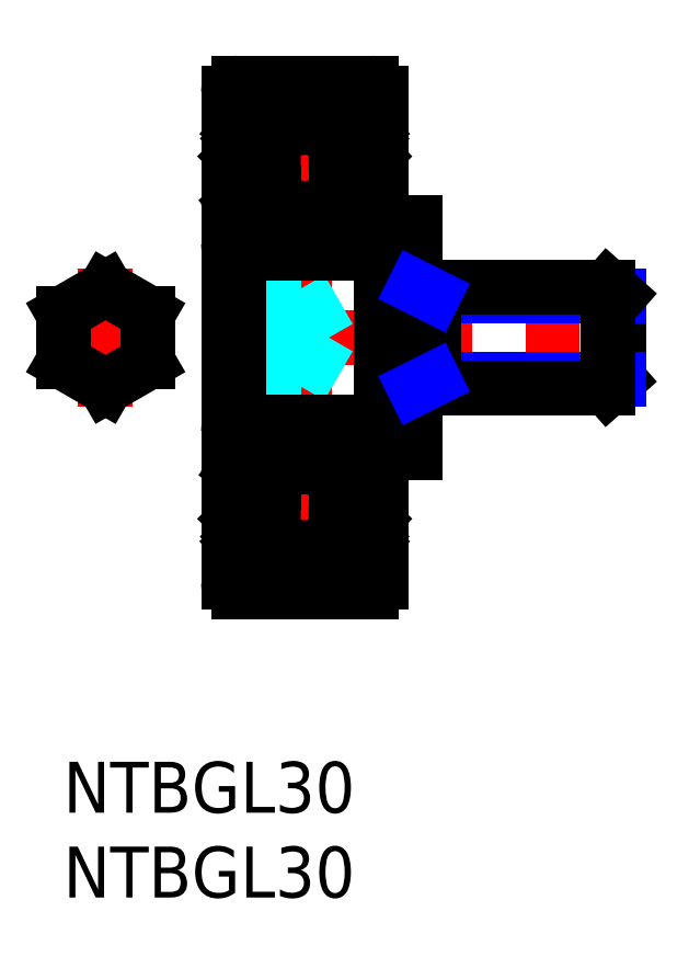
<metadata>
{"format":"dxf","ext":"dxf","renderer":"ezdxf+matplotlib","layout":"modelspace","background":"white","min_lineweight":24,"dpi":150}
</metadata>
<code>
0
SECTION
2
ENTITIES
0
INSERT
8
MSM_CONTINUOUS
2
*U2
10
0
20
0
30
0
0
INSERT
8
MSM_CONTINUOUS
2
*U3
10
0
20
0
30
0
0
LINE
8
MSM_CENTER
10
14.24
20
8.5
30
0
11
14.24
21
41.5
31
0
0
LINE
8
MSM_CENTER
10
8.24
20
25
30
0
11
34.24
21
25
31
0
0
LINE
8
MSM_CENTER
10
2.5
20
20.96
30
0
11
2.5
21
29.04
31
0
0
LINE
8
MSM_CENTER
10
6
20
25
30
0
11
-1
21
25
31
0
0
LINE
8
MSM_DASHED
10
10.34
20
27.89
30
0
11
14.01
21
27.89
31
0
0
LINE
8
MSM_DASHED
10
14.01
20
22.11
30
0
11
15.67
21
25
31
0
0
LINE
8
MSM_DASHED
10
10.34
20
26.44
30
0
11
14.01
21
26.44
31
0
0
LINE
8
MSM_DASHED
10
10.34
20
23.56
30
0
11
14.01
21
23.56
31
0
0
LINE
8
MSM_DASHED
10
10.34
20
22.11
30
0
11
14.01
21
22.11
31
0
0
LINE
8
MSM_DASHED
10
14.01
20
27.89
30
0
11
14.01
21
22.11
31
0
0
LINE
8
MSM_DASHED
10
14.01
20
27.89
30
0
11
15.67
21
25
31
0
0
LINE
8
MSM_CENTER
10
8.24
20
35
30
0
11
20.24
21
35
31
0
0
LINE
8
MSM_CENTER
10
8.24
20
15
30
0
11
20.24
21
15
31
0
0
LINE
8
MSM_CONTINUOUS
10
18.74
20
39.4
30
0
11
18.74
21
10.6
31
0
0
LINE
8
MSM_CONTINUOUS
10
9.74
20
39.4
30
0
11
9.74
21
10.6
31
0
0
LINE
8
MSM_CONTINUOUS
10
18.24
20
17.1
30
0
11
17.96
21
17.43
31
0
0
ARC
8
MSM_CONTINUOUS
10
18.54
20
17.3
30
0
40
0.2
50
270
51
0
0
LINE
8
MSM_CONTINUOUS
10
17.56
20
17.37
30
0
11
17.29
21
16.63
31
0
0
LINE
8
MSM_CONTINUOUS
10
10.92
20
17.37
30
0
11
11.19
21
16.63
31
0
0
ARC
8
MSM_CONTINUOUS
10
9.94
20
17.3
30
0
40
0.2
50
180
51
270
0
LINE
8
MSM_CONTINUOUS
10
10.24
20
17.1
30
0
11
10.52
21
17.43
31
0
0
CIRCLE
8
MSM_CONTINUOUS
10
14.24
20
15
30
0
40
2.381
0
LINE
8
MSM_CONTINUOUS
10
10.88
20
12.69
30
0
11
10.92
21
13.57
31
0
0
LINE
8
MSM_CONTINUOUS
10
11.08
20
12.67
30
0
11
11.14
21
13.41
31
0
0
LINE
8
MSM_CONTINUOUS
10
10.61
20
13.06
30
0
11
10.45
21
12.93
31
0
0
ARC
8
MSM_CONTINUOUS
10
10.45
20
12.93
30
0
40
0.2
50
129.9
51
220
0
LINE
8
MSM_CONTINUOUS
10
10.45
20
12.93
30
0
11
10.7
21
12.63
31
0
0
LINE
8
MSM_CONTINUOUS
10
10.3
20
12.8
30
0
11
10.55
21
12.5
31
0
0
ARC
8
MSM_CONTINUOUS
10
10.34
20
10.6
30
0
40
0.6
50
180
51
270
0
ARC
8
MSM_CONTINUOUS
10
9.84
20
12.7
30
0
40
0.1
50
90
51
180
0
LINE
8
MSM_CONTINUOUS
10
9.84
20
12.8
30
0
11
10.3
21
12.8
31
0
0
ARC
8
MSM_CONTINUOUS
10
10.78
20
12.69
30
0
40
0.1
50
220
51
357.2
0
ARC
8
MSM_CONTINUOUS
10
10.78
20
12.7
30
0
40
0.3
50
220
51
355
0
LINE
8
MSM_CONTINUOUS
10
10.37
20
16.9
30
0
11
10.82
21
16.9
31
0
0
LINE
8
MSM_CONTINUOUS
10
10.82
20
16.7
30
0
11
10.37
21
16.7
31
0
0
LINE
8
MSM_CONTINUOUS
10
10.48
20
13.21
30
0
11
10.61
21
13.06
31
0
0
LINE
8
MSM_CONTINUOUS
10
10.92
20
13.57
30
0
11
10.17
21
14.32
31
0
0
LINE
8
MSM_CONTINUOUS
10
11.12
20
13.65
30
0
11
10.37
21
14.4
31
0
0
LINE
8
MSM_CONTINUOUS
10
10.17
20
14.32
30
0
11
10.17
21
16.7
31
0
0
LINE
8
MSM_CONTINUOUS
10
10.37
20
14.4
30
0
11
10.37
21
16.7
31
0
0
LINE
8
MSM_CONTINUOUS
10
10.48
20
13.21
30
0
11
10.33
21
13.08
31
0
0
ARC
8
MSM_CONTINUOUS
10
10.37
20
16.7
30
0
40
0.2
50
90
51
180
0
LINE
8
MSM_CONTINUOUS
10
9.94
20
17.1
30
0
11
10.24
21
17.1
31
0
0
LINE
8
MSM_CONTINUOUS
10
11.24
20
13.5
30
0
11
12.39
21
13.5
31
0
0
LINE
8
MSM_CONTINUOUS
10
11.12
20
13.18
30
0
11
11.12
21
13.65
31
0
0
ARC
8
MSM_CONTINUOUS
10
11.24
20
13.4
30
0
40
0.1
50
90
51
175
0
LINE
8
MSM_CONTINUOUS
10
11.38
20
16.5
30
0
11
12.39
21
16.5
31
0
0
ARC
8
MSM_CONTINUOUS
10
11.38
20
16.7
30
0
40
0.2
50
200
51
270
0
LINE
8
MSM_CONTINUOUS
10
10.82
20
16.9
30
0
11
10.82
21
16.7
31
0
0
LINE
8
MSM_CONTINUOUS
10
17.87
20
13.06
30
0
11
18.03
21
12.93
31
0
0
ARC
8
MSM_CONTINUOUS
10
18.03
20
12.93
30
0
40
0.2
50
320
51
50.08
0
LINE
8
MSM_CONTINUOUS
10
17.4
20
12.67
30
0
11
17.34
21
13.41
31
0
0
LINE
8
MSM_CONTINUOUS
10
17.6
20
12.69
30
0
11
17.56
21
13.57
31
0
0
LINE
8
MSM_CONTINUOUS
10
18.14
20
10
30
0
11
10.34
21
10
31
0
0
ARC
8
MSM_CONTINUOUS
10
18.14
20
10.6
30
0
40
0.6
50
270
51
0
0
ARC
8
MSM_CONTINUOUS
10
17.7
20
12.69
30
0
40
0.1
50
182.8
51
320
0
ARC
8
MSM_CONTINUOUS
10
17.7
20
12.7
30
0
40
0.3
50
185
51
320
0
LINE
8
MSM_CONTINUOUS
10
18.64
20
12.8
30
0
11
18.18
21
12.8
31
0
0
LINE
8
MSM_CONTINUOUS
10
18.18
20
12.8
30
0
11
17.93
21
12.5
31
0
0
LINE
8
MSM_CONTINUOUS
10
18.03
20
12.93
30
0
11
17.78
21
12.63
31
0
0
ARC
8
MSM_CONTINUOUS
10
18.64
20
12.7
30
0
40
0.1
50
0
51
90
0
LINE
8
MSM_CONTINUOUS
10
17.1
20
16.5
30
0
11
16.09
21
16.5
31
0
0
LINE
8
MSM_CONTINUOUS
10
17.24
20
13.5
30
0
11
16.09
21
13.5
31
0
0
LINE
8
MSM_CONTINUOUS
10
18.11
20
14.4
30
0
11
18.11
21
16.7
31
0
0
LINE
8
MSM_CONTINUOUS
10
18.31
20
14.32
30
0
11
18.31
21
16.7
31
0
0
LINE
8
MSM_CONTINUOUS
10
17.56
20
13.57
30
0
11
18.31
21
14.32
31
0
0
LINE
8
MSM_CONTINUOUS
10
17.36
20
13.65
30
0
11
18.11
21
14.4
31
0
0
ARC
8
MSM_CONTINUOUS
10
17.24
20
13.4
30
0
40
0.1
50
4.997
51
90
0
LINE
8
MSM_CONTINUOUS
10
17.36
20
13.18
30
0
11
17.36
21
13.65
31
0
0
LINE
8
MSM_CONTINUOUS
10
18
20
13.21
30
0
11
17.87
21
13.06
31
0
0
LINE
8
MSM_CONTINUOUS
10
18
20
13.21
30
0
11
18.16
21
13.08
31
0
0
LINE
8
MSM_CONTINUOUS
10
17.66
20
16.7
30
0
11
18.11
21
16.7
31
0
0
LINE
8
MSM_CONTINUOUS
10
18.11
20
16.9
30
0
11
17.66
21
16.9
31
0
0
LINE
8
MSM_CONTINUOUS
10
17.66
20
16.9
30
0
11
17.66
21
16.7
31
0
0
ARC
8
MSM_CONTINUOUS
10
17.1
20
16.7
30
0
40
0.2
50
270
51
340
0
LINE
8
MSM_CONTINUOUS
10
18.54
20
17.1
30
0
11
18.24
21
17.1
31
0
0
ARC
8
MSM_CONTINUOUS
10
18.11
20
16.7
30
0
40
0.2
50
0
51
90
0
ARC
8
MSM_CONTINUOUS
10
10.34
20
19.4
30
0
40
0.6
50
90
51
180
0
ARC
8
MSM_CONTINUOUS
10
10.73
20
17.3
30
0
40
0.2
50
20.01
51
90
0
LINE
8
MSM_CONTINUOUS
10
10.67
20
17.5
30
0
11
10.73
21
17.5
31
0
0
ARC
8
MSM_CONTINUOUS
10
10.67
20
17.3
30
0
40
0.2
50
90
51
140
0
LINE
8
MSM_CONTINUOUS
10
17.81
20
17.5
30
0
11
17.75
21
17.5
31
0
0
ARC
8
MSM_CONTINUOUS
10
17.75
20
17.3
30
0
40
0.2
50
90
51
160
0
ARC
8
MSM_CONTINUOUS
10
17.81
20
17.3
30
0
40
0.2
50
40
51
90
0
ARC
8
MSM_CONTINUOUS
10
18.14
20
19.4
30
0
40
0.6
50
0
51
90
0
ARC
8
MSM_CONTINUOUS
10
17.1
20
33.3
30
0
40
0.2
50
20.01
51
90
0
LINE
8
MSM_CONTINUOUS
10
18.31
20
35.68
30
0
11
18.31
21
33.3
31
0
0
LINE
8
MSM_CONTINUOUS
10
18.11
20
35.6
30
0
11
18.11
21
33.3
31
0
0
LINE
8
MSM_CONTINUOUS
10
10.37
20
35.6
30
0
11
10.37
21
33.3
31
0
0
LINE
8
MSM_CONTINUOUS
10
10.17
20
35.68
30
0
11
10.17
21
33.3
31
0
0
ARC
8
MSM_CONTINUOUS
10
11.38
20
33.3
30
0
40
0.2
50
90
51
160
0
CIRCLE
8
MSM_CONTINUOUS
10
14.24
20
35
30
0
40
2.381
0
LINE
8
MSM_CONTINUOUS
10
10.82
20
33.3
30
0
11
10.37
21
33.3
31
0
0
LINE
8
MSM_CONTINUOUS
10
10.37
20
33.1
30
0
11
10.82
21
33.1
31
0
0
LINE
8
MSM_CONTINUOUS
10
10.24
20
32.9
30
0
11
10.52
21
32.57
31
0
0
ARC
8
MSM_CONTINUOUS
10
10.34
20
30.6
30
0
40
0.6
50
180
51
270
0
LINE
8
MSM_CONTINUOUS
10
9.94
20
32.9
30
0
11
10.24
21
32.9
31
0
0
ARC
8
MSM_CONTINUOUS
10
10.37
20
33.3
30
0
40
0.2
50
180
51
270
0
ARC
8
MSM_CONTINUOUS
10
9.94
20
32.7
30
0
40
0.2
50
90
51
180
0
LINE
8
MSM_CONTINUOUS
10
9.74
20
32.2
30
0
11
9.74
21
32.2
31
0
0
LINE
8
MSM_CONTINUOUS
10
11.38
20
33.5
30
0
11
12.39
21
33.5
31
0
0
ARC
8
MSM_CONTINUOUS
10
10.67
20
32.7
30
0
40
0.2
50
220
51
270
0
LINE
8
MSM_CONTINUOUS
10
10.82
20
33.1
30
0
11
10.82
21
33.3
31
0
0
LINE
8
MSM_CONTINUOUS
10
10.67
20
32.5
30
0
11
10.73
21
32.5
31
0
0
ARC
8
MSM_CONTINUOUS
10
10.73
20
32.7
30
0
40
0.2
50
270
51
340
0
LINE
8
MSM_CONTINUOUS
10
10.92
20
32.63
30
0
11
11.19
21
33.37
31
0
0
LINE
8
MSM_CONTINUOUS
10
17.1
20
33.5
30
0
11
16.09
21
33.5
31
0
0
ARC
8
MSM_CONTINUOUS
10
18.14
20
30.6
30
0
40
0.6
50
270
51
0
0
LINE
8
MSM_CONTINUOUS
10
18.11
20
33.1
30
0
11
17.66
21
33.1
31
0
0
LINE
8
MSM_CONTINUOUS
10
17.66
20
33.3
30
0
11
18.11
21
33.3
31
0
0
LINE
8
MSM_CONTINUOUS
10
17.81
20
32.5
30
0
11
17.75
21
32.5
31
0
0
LINE
8
MSM_CONTINUOUS
10
17.66
20
33.1
30
0
11
17.66
21
33.3
31
0
0
LINE
8
MSM_CONTINUOUS
10
17.56
20
32.63
30
0
11
17.29
21
33.37
31
0
0
ARC
8
MSM_CONTINUOUS
10
17.75
20
32.7
30
0
40
0.2
50
200
51
270
0
ARC
8
MSM_CONTINUOUS
10
18.54
20
32.7
30
0
40
0.2
50
0
51
90
0
ARC
8
MSM_CONTINUOUS
10
17.81
20
32.7
30
0
40
0.2
50
270
51
320
0
LINE
8
MSM_CONTINUOUS
10
18.24
20
32.9
30
0
11
17.96
21
32.57
31
0
0
ARC
8
MSM_CONTINUOUS
10
18.11
20
33.3
30
0
40
0.2
50
270
51
0
0
LINE
8
MSM_CONTINUOUS
10
18.54
20
32.9
30
0
11
18.24
21
32.9
31
0
0
ARC
8
MSM_CONTINUOUS
10
10.78
20
37.3
30
0
40
0.3
50
4.997
51
140
0
LINE
8
MSM_CONTINUOUS
10
10.61
20
36.94
30
0
11
10.45
21
37.07
31
0
0
LINE
8
MSM_CONTINUOUS
10
10.48
20
36.79
30
0
11
10.61
21
36.94
31
0
0
LINE
8
MSM_CONTINUOUS
10
10.45
20
37.07
30
0
11
10.7
21
37.37
31
0
0
LINE
8
MSM_CONTINUOUS
10
10.3
20
37.2
30
0
11
10.55
21
37.5
31
0
0
LINE
8
MSM_CONTINUOUS
10
10.92
20
36.43
30
0
11
10.17
21
35.68
31
0
0
LINE
8
MSM_CONTINUOUS
10
11.12
20
36.35
30
0
11
10.37
21
35.6
31
0
0
LINE
8
MSM_CONTINUOUS
10
9.84
20
37.2
30
0
11
10.3
21
37.2
31
0
0
ARC
8
MSM_CONTINUOUS
10
10.45
20
37.07
30
0
40
0.2
50
140
51
230.1
0
ARC
8
MSM_CONTINUOUS
10
9.84
20
37.3
30
0
40
0.1
50
180
51
270
0
LINE
8
MSM_CONTINUOUS
10
10.48
20
36.79
30
0
11
10.33
21
36.92
31
0
0
LINE
8
MSM_CONTINUOUS
10
11.24
20
36.5
30
0
11
12.39
21
36.5
31
0
0
ARC
8
MSM_CONTINUOUS
10
11.24
20
36.6
30
0
40
0.1
50
185
51
270
0
LINE
8
MSM_CONTINUOUS
10
10.88
20
37.31
30
0
11
10.92
21
36.43
31
0
0
LINE
8
MSM_CONTINUOUS
10
11.12
20
36.82
30
0
11
11.12
21
36.35
31
0
0
ARC
8
MSM_CONTINUOUS
10
10.78
20
37.31
30
0
40
0.1
50
2.82
51
140
0
LINE
8
MSM_CONTINUOUS
10
11.08
20
37.33
30
0
11
11.14
21
36.59
31
0
0
ARC
8
MSM_CONTINUOUS
10
10.34
20
39.4
30
0
40
0.6
50
90
51
180
0
ARC
8
MSM_CONTINUOUS
10
17.7
20
37.3
30
0
40
0.3
50
40
51
175
0
LINE
8
MSM_CONTINUOUS
10
17.24
20
36.5
30
0
11
16.09
21
36.5
31
0
0
ARC
8
MSM_CONTINUOUS
10
17.7
20
37.31
30
0
40
0.1
50
40
51
177.2
0
LINE
8
MSM_CONTINUOUS
10
17.36
20
36.35
30
0
11
18.11
21
35.6
31
0
0
LINE
8
MSM_CONTINUOUS
10
17.56
20
36.43
30
0
11
18.31
21
35.68
31
0
0
LINE
8
MSM_CONTINUOUS
10
17.36
20
36.82
30
0
11
17.36
21
36.35
31
0
0
LINE
8
MSM_CONTINUOUS
10
17.6
20
37.31
30
0
11
17.56
21
36.43
31
0
0
ARC
8
MSM_CONTINUOUS
10
17.24
20
36.6
30
0
40
0.1
50
270
51
355
0
LINE
8
MSM_CONTINUOUS
10
17.4
20
37.33
30
0
11
17.34
21
36.59
31
0
0
ARC
8
MSM_CONTINUOUS
10
18.64
20
37.3
30
0
40
0.1
50
270
51
0
0
LINE
8
MSM_CONTINUOUS
10
18.03
20
37.07
30
0
11
17.78
21
37.37
31
0
0
ARC
8
MSM_CONTINUOUS
10
18.03
20
37.07
30
0
40
0.2
50
309.9
51
40
0
LINE
8
MSM_CONTINUOUS
10
18
20
36.79
30
0
11
18.16
21
36.92
31
0
0
LINE
8
MSM_CONTINUOUS
10
18.18
20
37.2
30
0
11
17.93
21
37.5
31
0
0
LINE
8
MSM_CONTINUOUS
10
18
20
36.79
30
0
11
17.87
21
36.94
31
0
0
LINE
8
MSM_CONTINUOUS
10
17.87
20
36.94
30
0
11
18.03
21
37.07
31
0
0
LINE
8
MSM_CONTINUOUS
10
18.64
20
37.2
30
0
11
18.18
21
37.2
31
0
0
LINE
8
MSM_CONTINUOUS
10
18.14
20
40
30
0
11
10.34
21
40
31
0
0
ARC
8
MSM_CONTINUOUS
10
18.14
20
39.4
30
0
40
0.6
50
0
51
90
0
LINE
8
MSM_CONTINUOUS
10
18.74
20
18.2
30
0
11
20.74
21
18.2
31
0
0
LINE
8
MSM_CONTINUOUS
10
18.74
20
31.8
30
0
11
20.74
21
31.8
31
0
0
LINE
8
MSM_CONTINUOUS
10
10.34
20
20
30
0
11
10.34
21
30
31
0
0
LINE
8
MSM_CONTINUOUS
10
10.34
20
20
30
0
11
18.14
21
20
31
0
0
LINE
8
MSM_CONTINUOUS
10
10.34
20
30
30
0
11
18.14
21
30
31
0
0
LINE
8
MSM_CONTINUOUS
10
20.74
20
31.8
30
0
11
20.74
21
18.2
31
0
0
LINE
8
MSM_CONTINUOUS
10
32.74
20
27.46
30
0
11
32.74
21
22.54
31
0
0
LINE
8
MSM_CONTINUOUS
10
32.13
20
22
30
0
11
32.74
21
22.54
31
0
0
LINE
8
MSM_NARROW
10
32.74
20
22.54
30
0
11
21.82
21
22.54
31
0
0
LINE
8
MSM_CONTINUOUS
10
20.74
20
22
30
0
11
32.13
21
22
31
0
0
LINE
8
MSM_NARROW
10
32.74
20
27.46
30
0
11
21.82
21
27.46
31
0
0
LINE
8
MSM_CONTINUOUS
10
32.13
20
28
30
0
11
32.74
21
27.46
31
0
0
LINE
8
MSM_CONTINUOUS
10
20.74
20
28
30
0
11
32.13
21
28
31
0
0
LINE
8
MSM_CONTINUOUS
10
21.82
20
28
30
0
11
21.82
21
22
31
0
0
LINE
8
MSM_NARROW
10
20.74
20
28
30
0
11
21.82
21
27.46
31
0
0
LINE
8
MSM_NARROW
10
20.74
20
22
30
0
11
21.82
21
22.54
31
0
0
LINE
8
MSM_CONTINUOUS
10
32.13
20
28
30
0
11
32.13
21
22
31
0
0
LINE
8
MSM_CONTINUOUS
10
2.5
20
27.89
30
0
11
0
21
26.44
31
0
0
LINE
8
MSM_CONTINUOUS
10
0
20
26.44
30
0
11
0
21
23.56
31
0
0
LINE
8
MSM_CONTINUOUS
10
0
20
23.56
30
0
11
2.5
21
22.11
31
0
0
LINE
8
MSM_CONTINUOUS
10
2.5
20
22.11
30
0
11
5
21
23.56
31
0
0
LINE
8
MSM_CONTINUOUS
10
5
20
23.56
30
0
11
5
21
26.44
31
0
0
LINE
8
MSM_CONTINUOUS
10
5
20
26.44
30
0
11
2.5
21
27.89
31
0
0
ENDSEC
0
EOF

</code>
